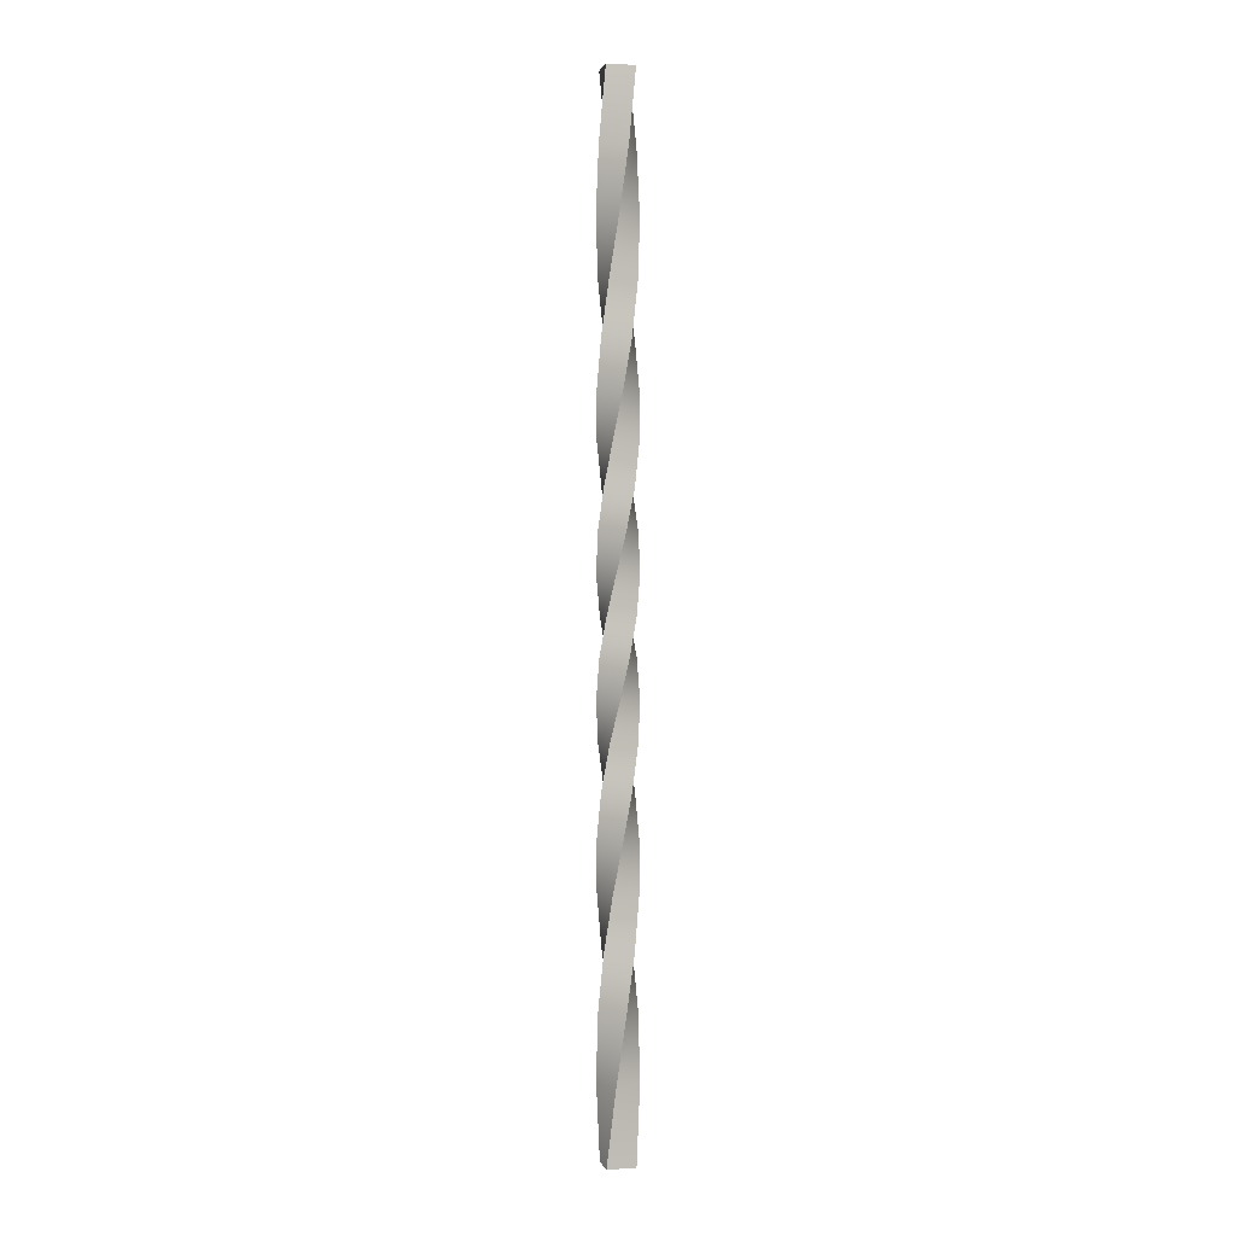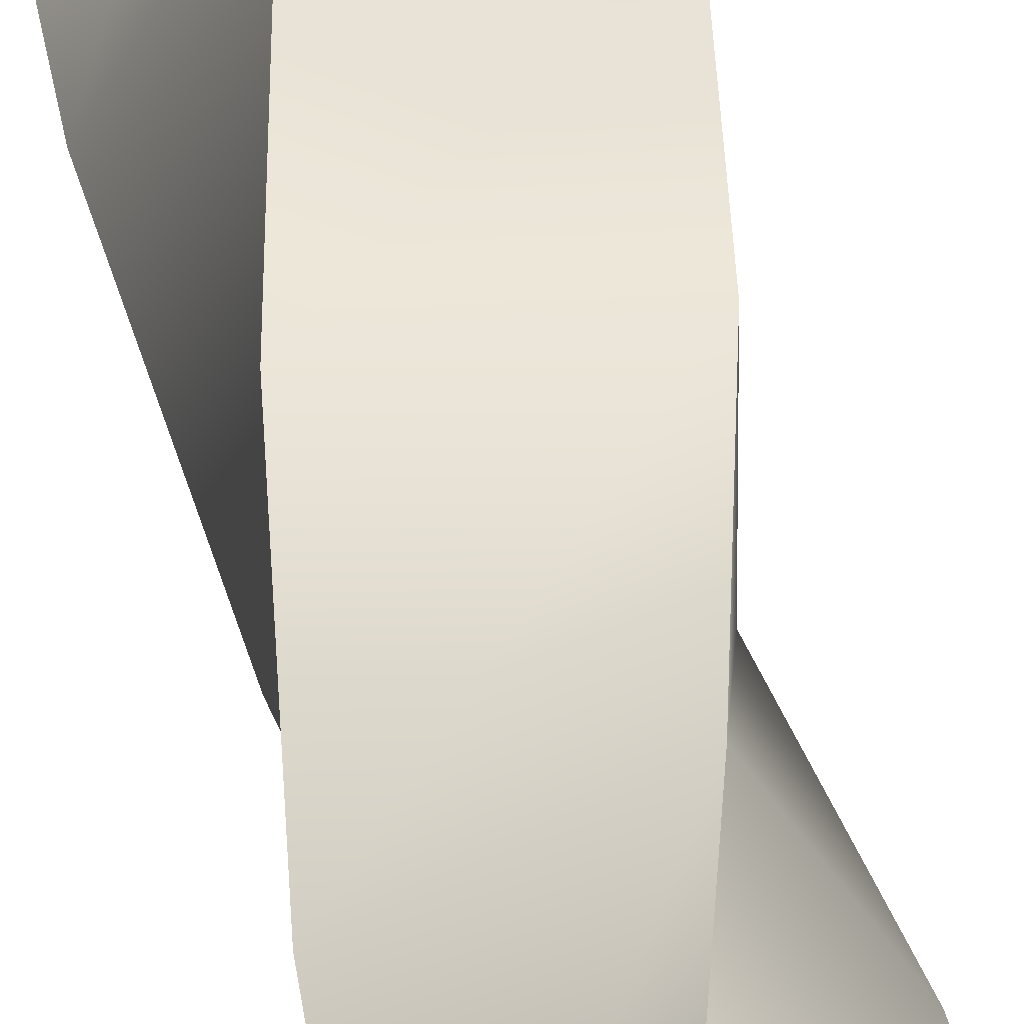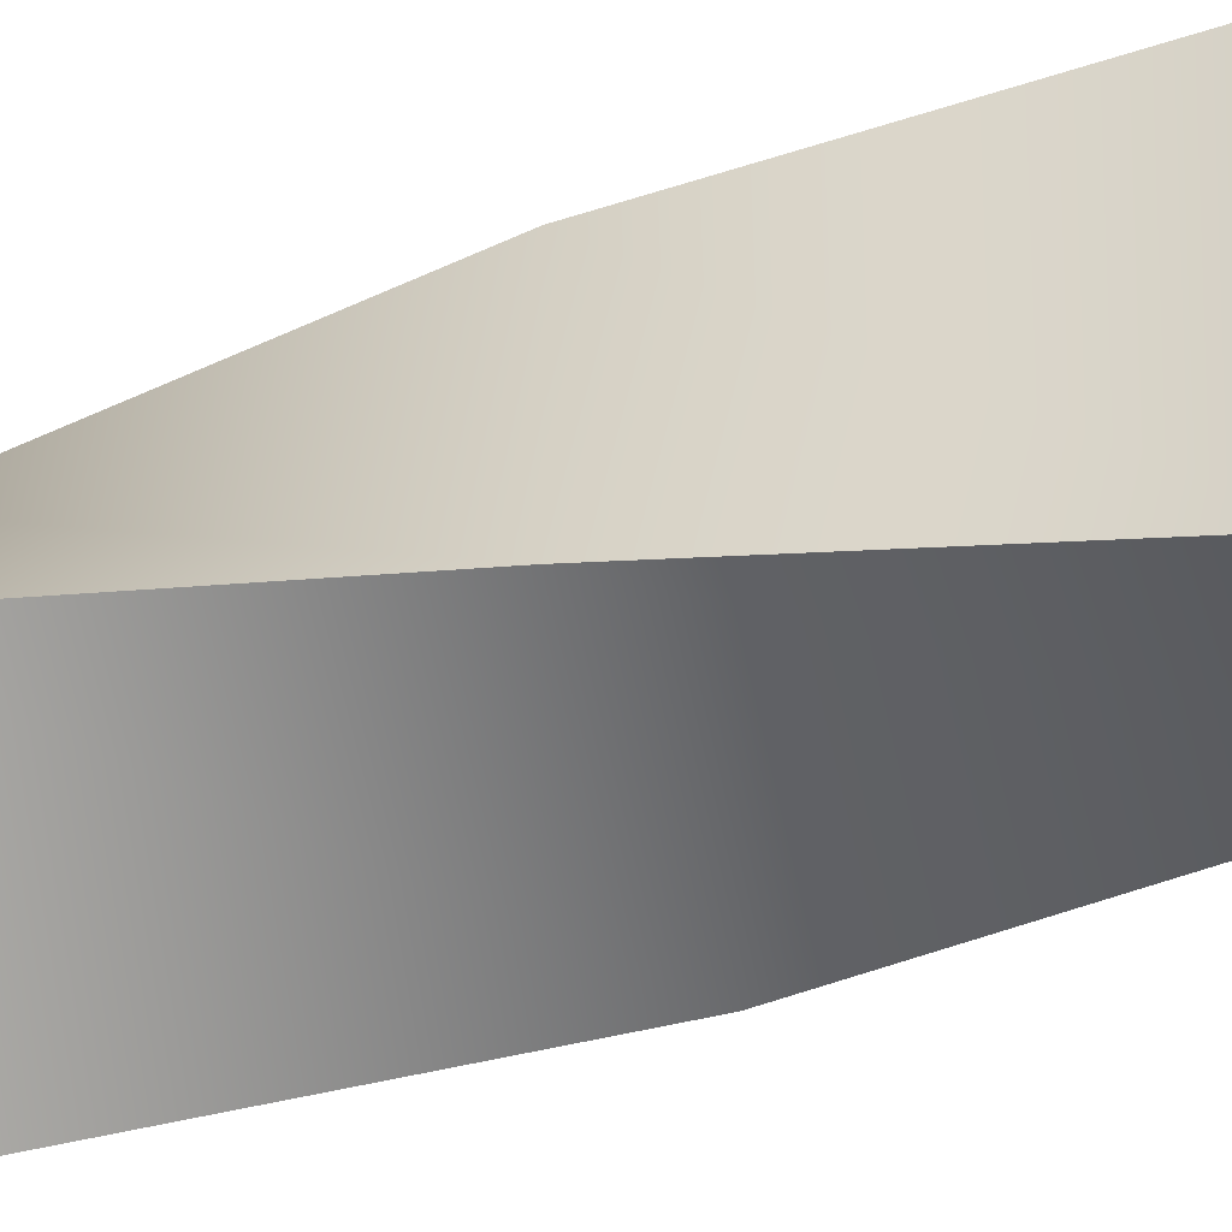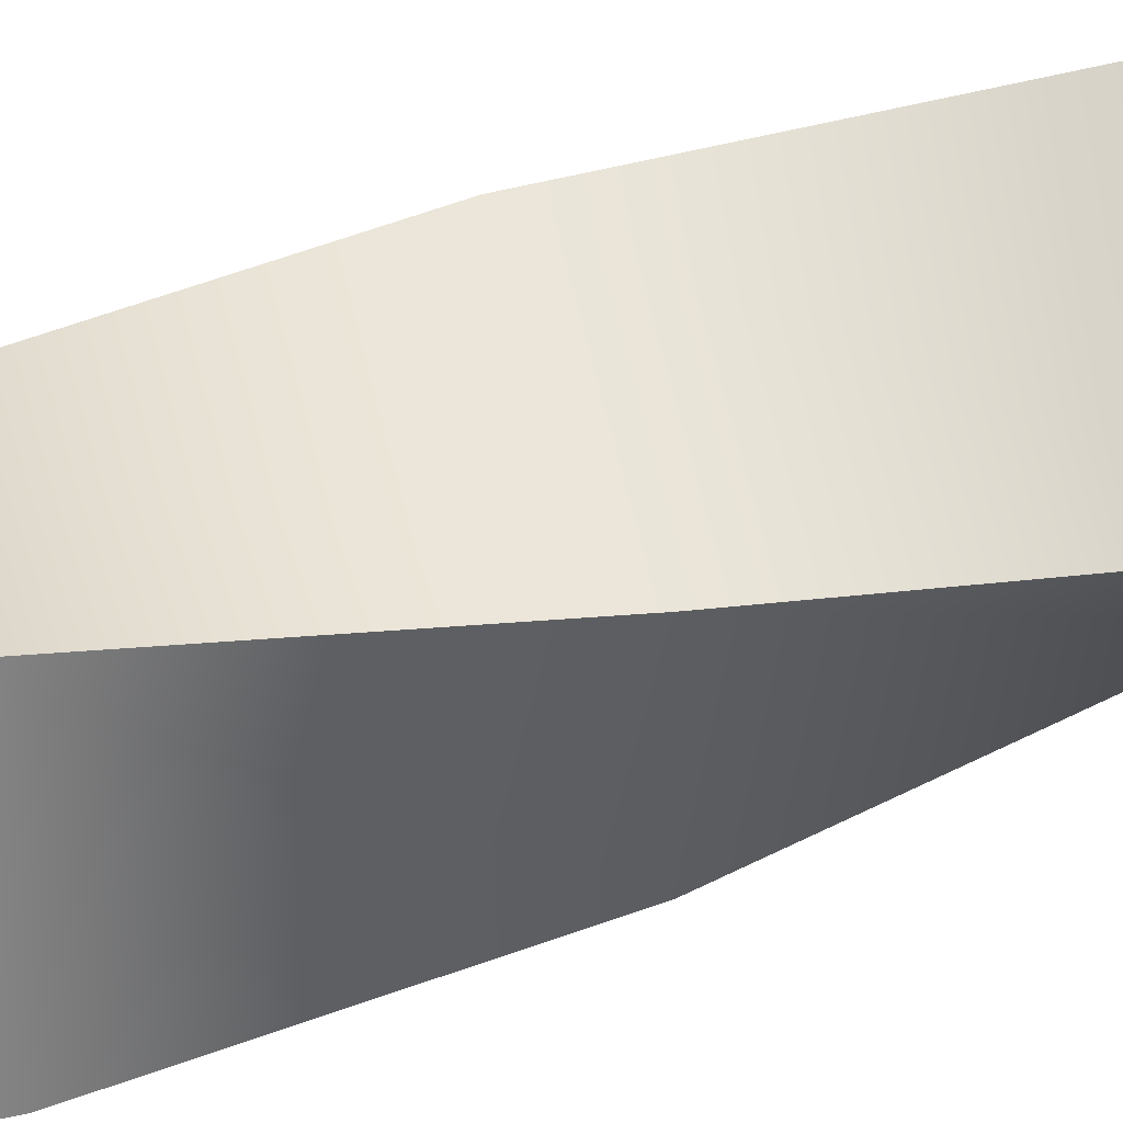
<metadata>
{"format":"obj","ext":"obj","renderer":"f3d","projection":"perspective","resolution":1024,"background":"white","views":[{"elev":0.8,"azim":-102.9,"up":"+Y"},{"elev":47.5,"azim":-10.2,"up":"+Z"},{"elev":-54.3,"azim":110.3,"up":"+Z"},{"elev":57.1,"azim":69.2,"up":"+Z"}]}
</metadata>
<code>
v 0.066 3.983 -0.056
v -0.046 3.984 -0.056
v -0.046 3.984 0.056
v 0.066 3.983 0.056
v -0.056 0 0.056
v -0.056 0 -0.056
v 0.056 0 -0.056
v 0.056 0 0.056
v 0.076 0.295 0.025
v -0.024 0.295 0.076
v 0.08 0.548 -0.012
v 0.013 0.548 0.079
v 0.066 0.778 -0.047
v 0.048 0.778 0.064
v 0.038 0.989 -0.071
v 0.073 0.989 0.036
v 0.002 1.182 -0.08
v 0.081 1.182 0
v -0.034 1.362 -0.071
v 0.073 1.362 -0.036
v -0.063 1.531 -0.047
v 0.048 1.531 -0.064
v -0.078 1.69 -0.012
v 0.013 1.691 -0.079
v -0.075 1.845 0.025
v -0.024 1.845 -0.076
v -0.056 1.996 0.056
v -0.056 1.996 -0.056
v -0.025 2.148 0.076
v -0.076 2.147 -0.025
v 0.012 2.302 0.079
v -0.079 2.302 0.012
v 0.046 2.461 0.064
v -0.065 2.461 0.047
v 0.07 2.63 0.036
v -0.037 2.63 0.071
v 0.08 2.809 0
v 0 2.81 0.08
v 0.072 3.004 -0.036
v 0.037 3.004 0.071
v 0.049 3.215 -0.064
v 0.067 3.215 0.047
v 0.017 3.447 -0.079
v 0.083 3.447 0.012
v -0.018 3.703 -0.076
v 0.082 3.702 -0.025
v 0.025 0.295 -0.076
v -0.011 0.548 -0.079
v -0.045 0.778 -0.064
v -0.069 0.989 -0.036
v -0.078 1.182 0
v -0.069 1.362 0.036
v -0.045 1.531 0.064
v -0.012 1.691 0.079
v 0.025 1.845 0.076
v 0.056 1.997 0.056
v 0.075 2.148 0.025
v 0.078 2.302 -0.012
v 0.064 2.461 -0.047
v 0.036 2.63 -0.071
v 0 2.81 -0.08
v -0.035 3.004 -0.071
v -0.062 3.216 -0.047
v -0.074 3.448 -0.012
v -0.069 3.703 0.025
v -0.076 0.295 -0.025
v -0.078 0.548 0.012
v -0.063 0.778 0.047
v -0.034 0.989 0.071
v 0.002 1.182 0.08
v 0.038 1.362 0.071
v 0.066 1.531 0.047
v 0.079 1.691 0.012
v 0.076 1.845 -0.025
v 0.056 1.997 -0.056
v 0.024 2.148 -0.076
v -0.013 2.302 -0.079
v -0.047 2.461 -0.064
v -0.071 2.63 -0.036
v -0.079 2.81 0
v -0.07 3.004 0.036
v -0.044 3.216 0.064
v -0.008 3.448 0.079
v 0.031 3.702 0.076
g initialShadingGroup
f 1 2 3 4
f 5 6 7 8
f 5 8 9 10
f 10 9 11 12
f 12 11 13 14
f 14 13 15 16
f 16 15 17 18
f 18 17 19 20
f 20 19 21 22
f 22 21 23 24
f 24 23 25 26
f 26 25 27 28
f 28 27 29 30
f 30 29 31 32
f 32 31 33 34
f 34 33 35 36
f 36 35 37 38
f 38 37 39 40
f 40 39 41 42
f 42 41 43 44
f 44 43 45 46
f 46 45 2 1
f 8 7 47 9
f 9 47 48 11
f 11 48 49 13
f 13 49 50 15
f 15 50 51 17
f 17 51 52 19
f 19 52 53 21
f 21 53 54 23
f 23 54 55 25
f 25 55 56 27
f 27 56 57 29
f 29 57 58 31
f 31 58 59 33
f 33 59 60 35
f 35 60 61 37
f 37 61 62 39
f 39 62 63 41
f 41 63 64 43
f 43 64 65 45
f 45 65 3 2
f 7 6 66 47
f 47 66 67 48
f 48 67 68 49
f 49 68 69 50
f 50 69 70 51
f 51 70 71 52
f 52 71 72 53
f 53 72 73 54
f 54 73 74 55
f 55 74 75 56
f 56 75 76 57
f 57 76 77 58
f 58 77 78 59
f 59 78 79 60
f 60 79 80 61
f 61 80 81 62
f 62 81 82 63
f 63 82 83 64
f 64 83 84 65
f 65 84 4 3
f 6 5 10 66
f 66 10 12 67
f 67 12 14 68
f 68 14 16 69
f 69 16 18 70
f 70 18 20 71
f 71 20 22 72
f 72 22 24 73
f 73 24 26 74
f 74 26 28 75
f 75 28 30 76
f 76 30 32 77
f 77 32 34 78
f 78 34 36 79
f 79 36 38 80
f 80 38 40 81
f 81 40 42 82
f 82 42 44 83
f 83 44 46 84
f 84 46 1 4

</code>
